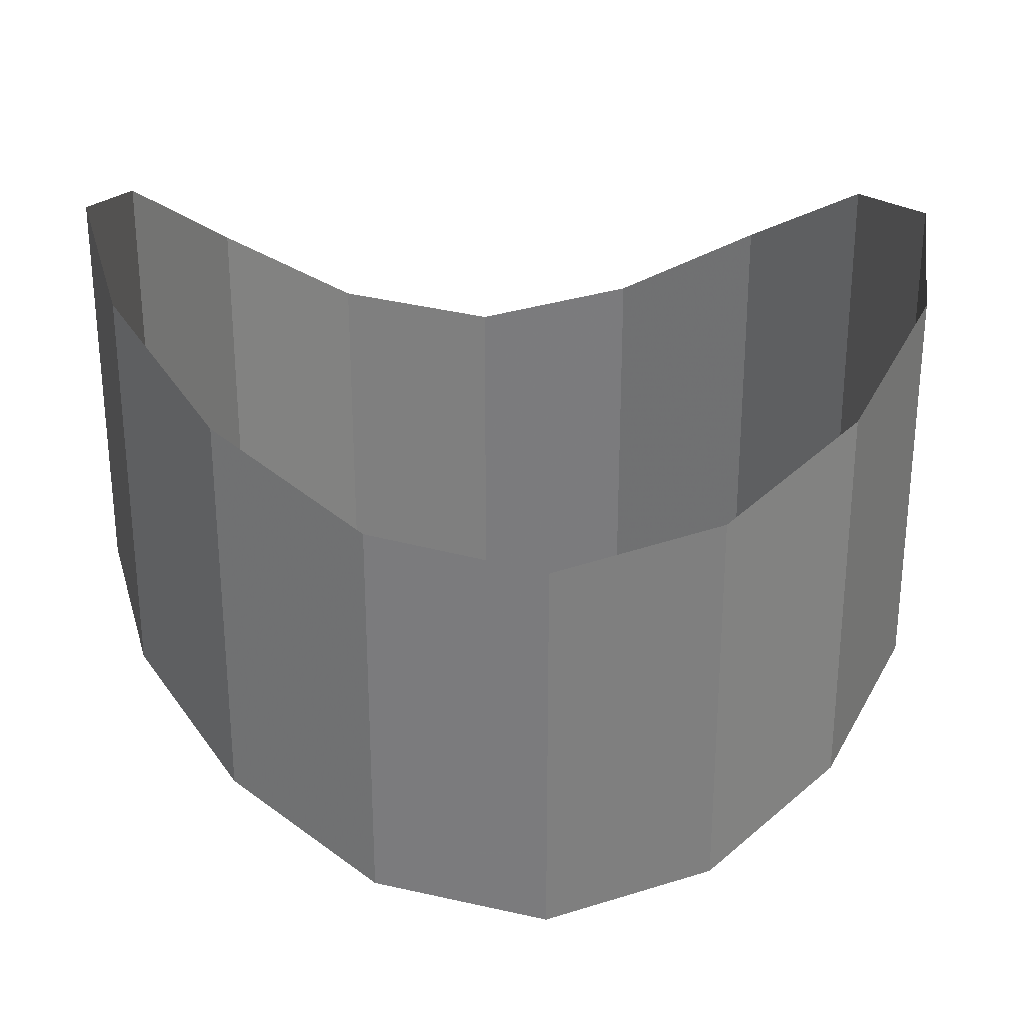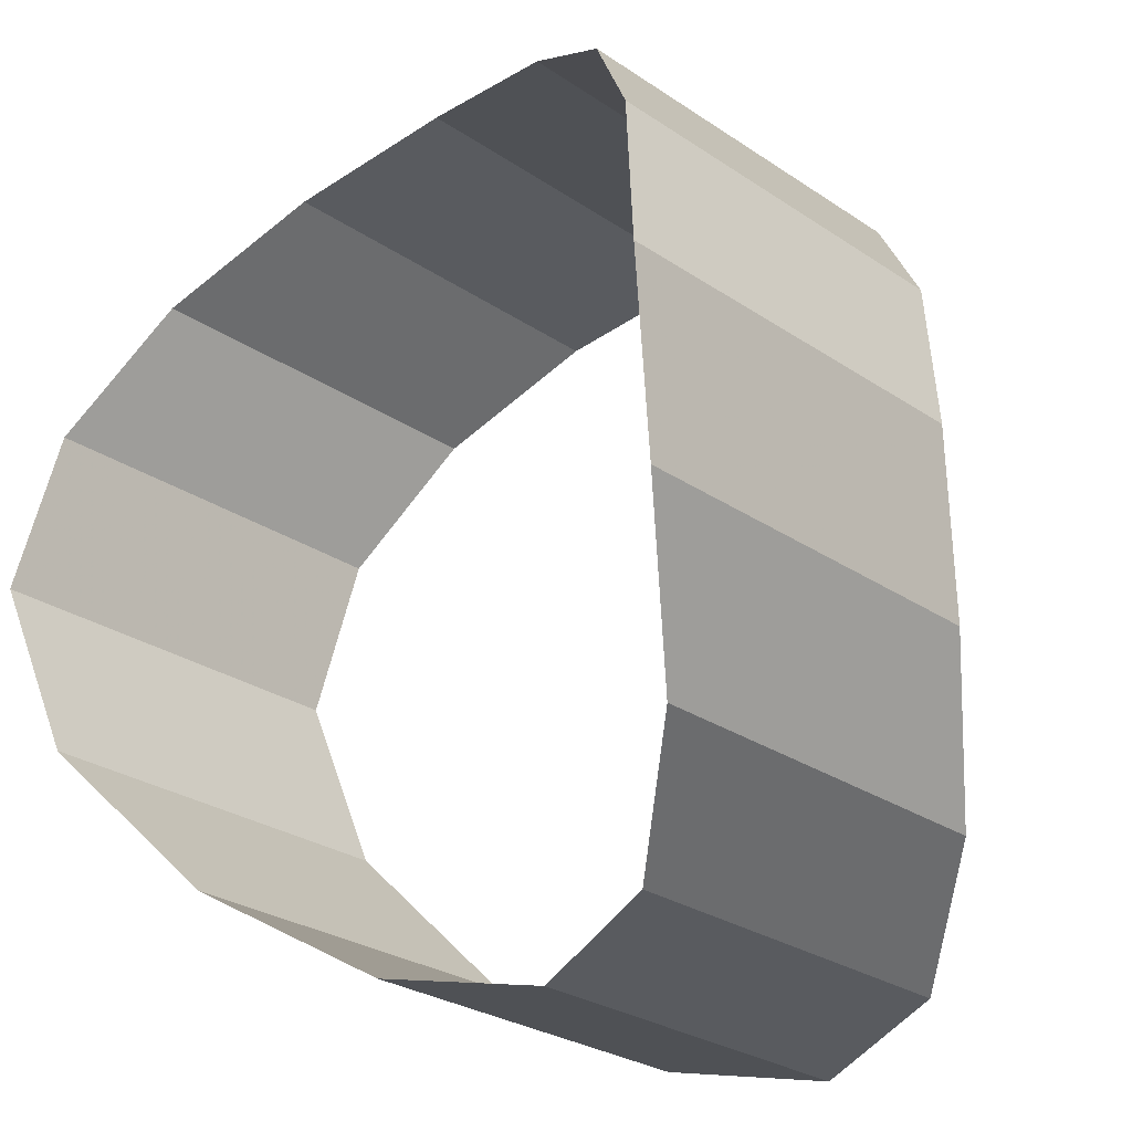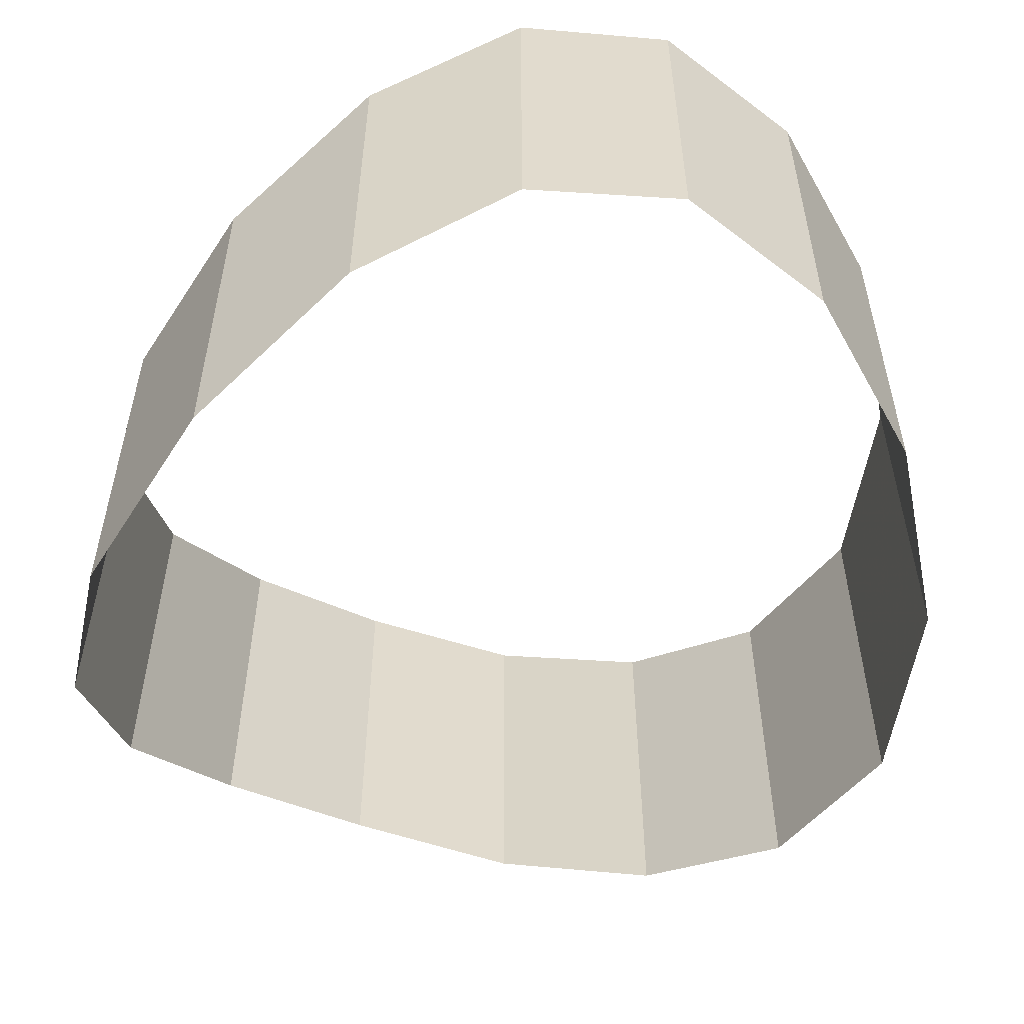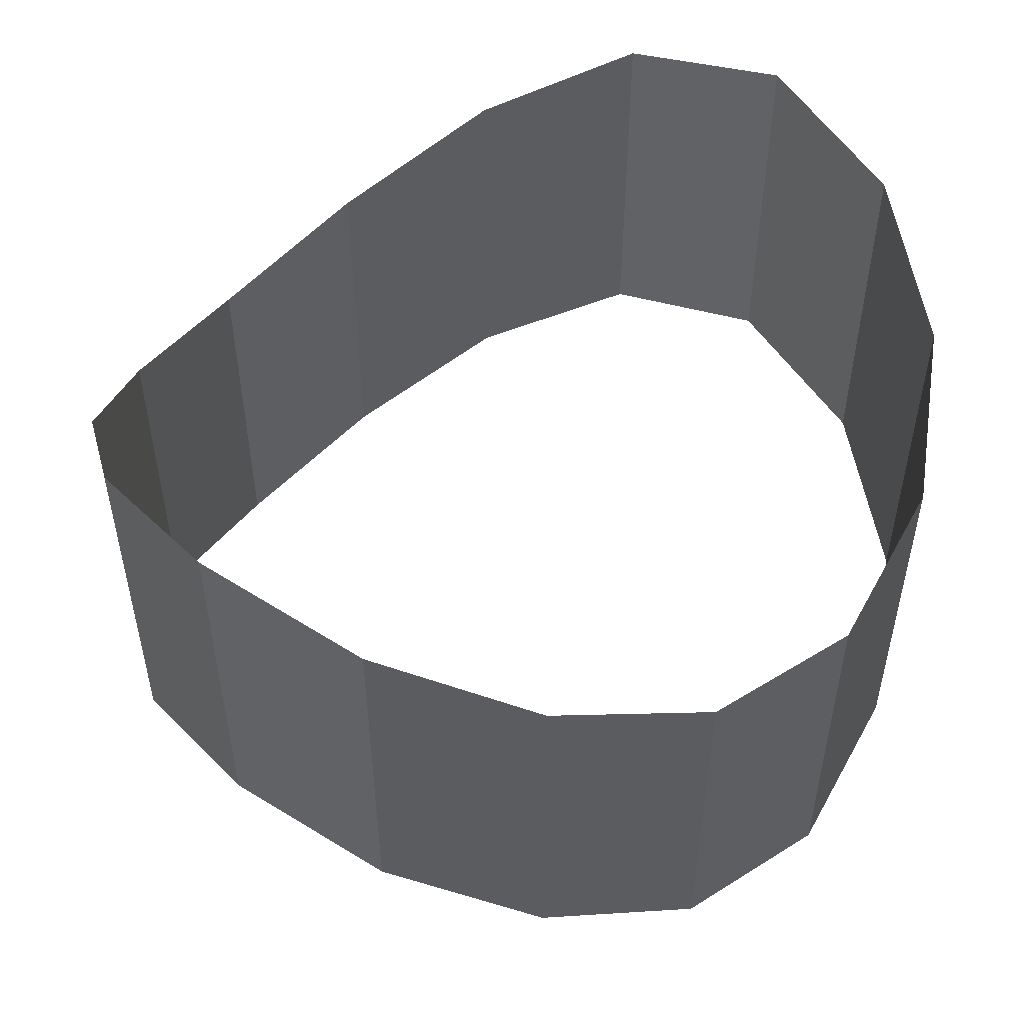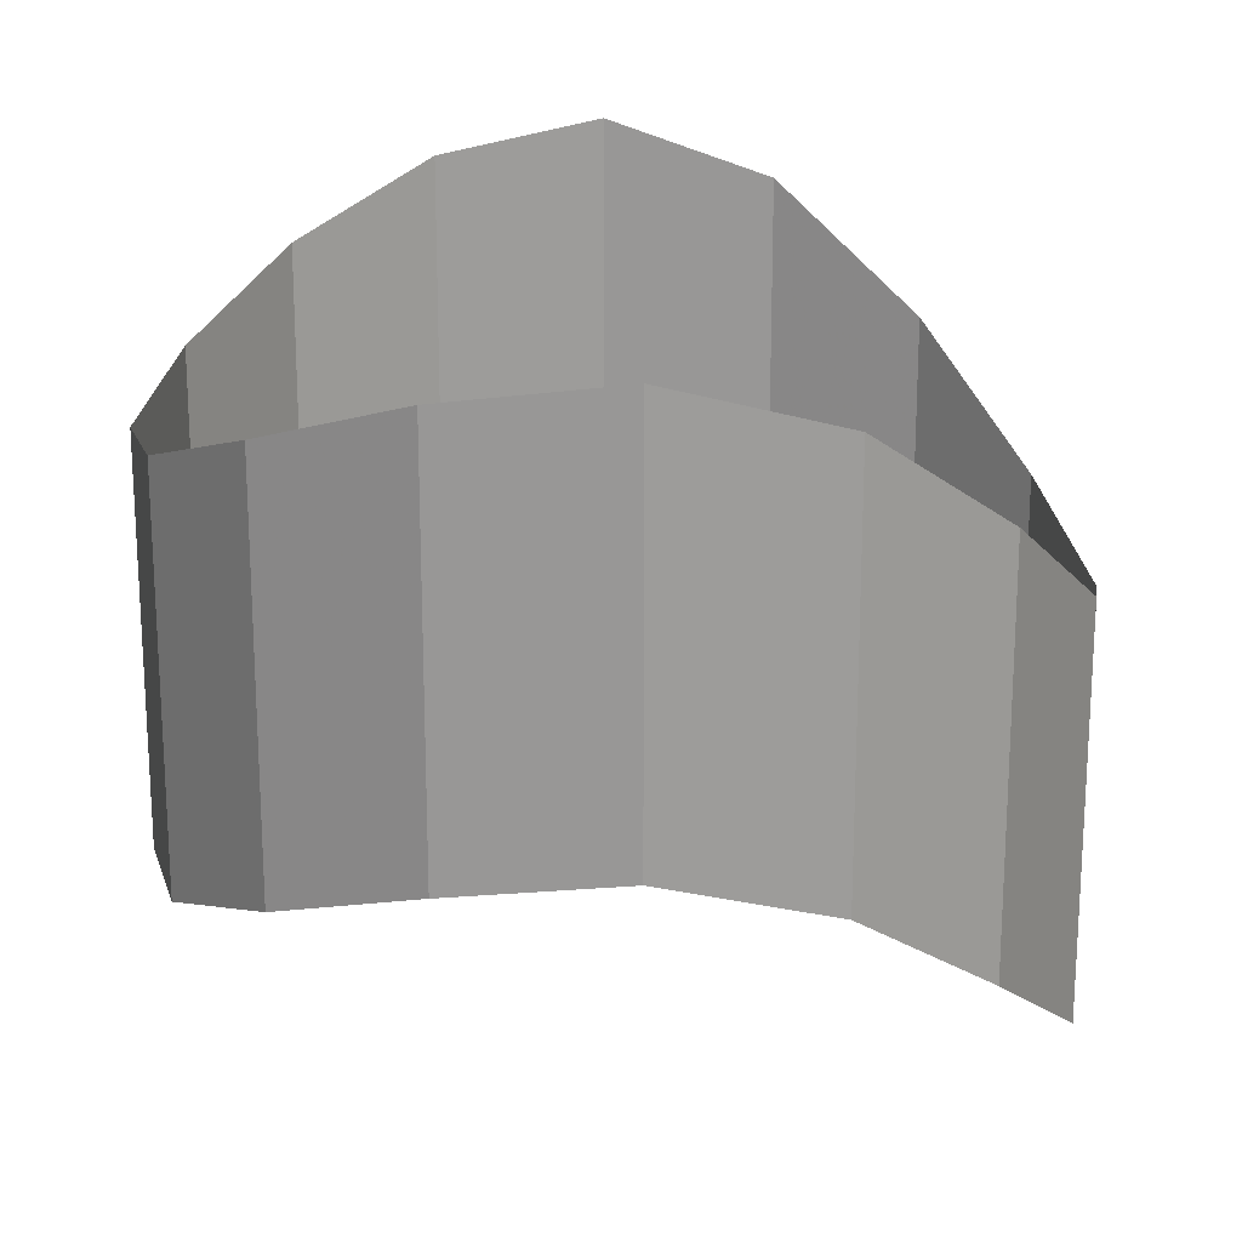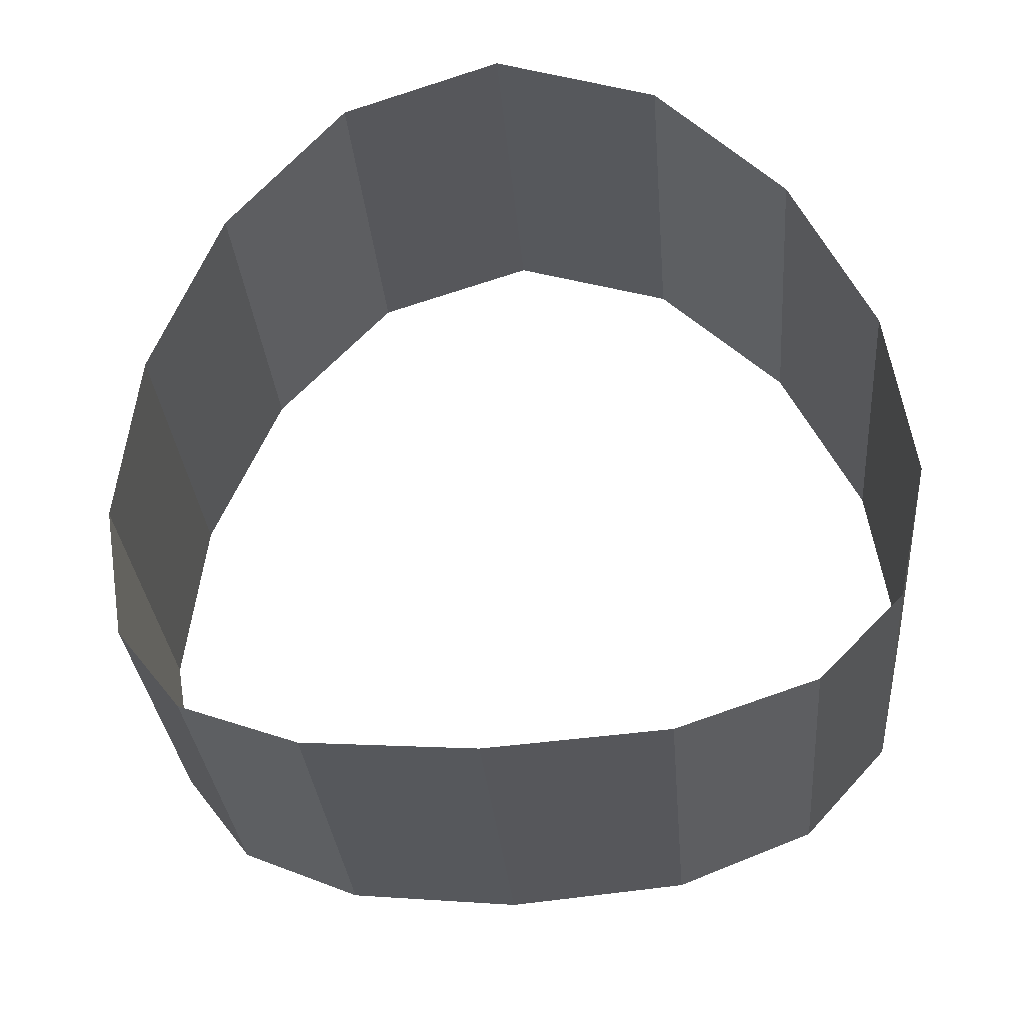
<metadata>
{"format":"obj","ext":"obj","renderer":"f3d","projection":"perspective","resolution":1024,"background":"white","views":[{"elev":30.4,"azim":175.5,"up":"+Z"},{"elev":-26.9,"azim":43.5,"up":"+Y"},{"elev":-56.6,"azim":65.8,"up":"+Z"},{"elev":54.3,"azim":130.8,"up":"+Z"},{"elev":19.8,"azim":-92.3,"up":"+Z"},{"elev":-28.0,"azim":-175.7,"up":"+Y"}]}
</metadata>
<code>
g Circle02
v 25.18 10.63 35.36
v 27.33 -3e-05 37.23
v 27.33 -3.2e-05 11.62
v 25.18 10.63 9.748
v 19.32 19.32 31.23
v 19.32 19.32 5.621
v 10.63 25.18 27.1
v 10.63 25.18 1.493
v 3.5e-05 27.33 25.23
v 3.5e-05 27.33 -0.3829
v -10.63 25.18 26.74
v -10.63 25.18 1.135
v -19.32 19.32 30.08
v -10.63 25.18 26.74
v -10.63 25.18 1.135
v -19.32 19.32 4.475
v -25.18 10.63 33.42
v -25.18 10.63 7.814
v -27.33 3.9e-05 34.94
v -27.33 3.7e-05 9.332
v -25.18 -10.63 31.84
v -25.18 -10.63 6.235
v -19.32 -19.32 25.03
v -19.32 -19.32 -0.5773
v -10.63 -25.18 18.22
v -10.63 -25.18 -7.39
v -3.2e-05 -27.33 15.12
v -3.2e-05 -27.33 -10.49
v 10.63 -25.18 18.58
v 10.63 -25.18 -7.032
v 19.32 -19.32 26.18
v 19.32 -19.32 0.5688
v 25.18 -10.63 33.78
v 25.18 -10.63 8.169
f 1 2 3
f 3 4 1
f 5 1 4
f 4 6 5
f 7 5 6
f 6 8 7
f 9 7 8
f 8 10 9
f 11 9 10
f 10 12 11
f 13 14 15
f 15 16 13
f 17 13 16
f 16 18 17
f 19 17 18
f 18 20 19
f 21 19 20
f 20 22 21
f 23 21 22
f 22 24 23
f 25 23 24
f 24 26 25
f 27 25 26
f 26 28 27
f 29 27 28
f 28 30 29
f 31 29 30
f 30 32 31
f 33 31 32
f 32 34 33
f 2 33 34
f 34 3 2
g Circle01
v 25.18 10.63 35.36
v 27.33 -3e-05 37.23
v 27.33 -3.1e-05 11.62
v 25.18 10.63 9.748
v 19.32 19.32 31.23
v 19.32 19.32 5.621
v 10.63 25.18 27.1
v 10.63 25.18 1.493
v 3.4e-05 27.33 25.23
v 3.4e-05 27.33 -0.3829
v -10.63 25.18 26.74
v -10.63 25.18 1.135
v -19.32 19.32 30.08
v -10.63 25.18 26.74
v -10.63 25.18 1.135
v -19.32 19.32 4.475
v -25.18 10.63 33.42
v -25.18 10.63 7.814
v -27.33 3.8e-05 34.94
v -27.33 3.7e-05 9.332
v -25.18 -10.63 31.84
v -25.18 -10.63 6.235
v -19.32 -19.32 25.03
v -19.32 -19.32 -0.5773
v -10.63 -25.18 18.22
v -10.63 -25.18 -7.39
v -3.2e-05 -27.33 15.12
v -3.2e-05 -27.33 -10.49
v 10.63 -25.18 18.58
v 10.63 -25.18 -7.032
v 19.32 -19.32 26.18
v 19.32 -19.32 0.5688
v 25.18 -10.63 33.78
v 25.18 -10.63 8.169
f 35 36 37
f 37 38 35
f 39 35 38
f 38 40 39
f 41 39 40
f 40 42 41
f 43 41 42
f 42 44 43
f 45 43 44
f 44 46 45
f 47 48 49
f 49 50 47
f 51 47 50
f 50 52 51
f 53 51 52
f 52 54 53
f 55 53 54
f 54 56 55
f 57 55 56
f 56 58 57
f 59 57 58
f 58 60 59
f 61 59 60
f 60 62 61
f 63 61 62
f 62 64 63
f 65 63 64
f 64 66 65
f 67 65 66
f 66 68 67
f 36 67 68
f 68 37 36

</code>
